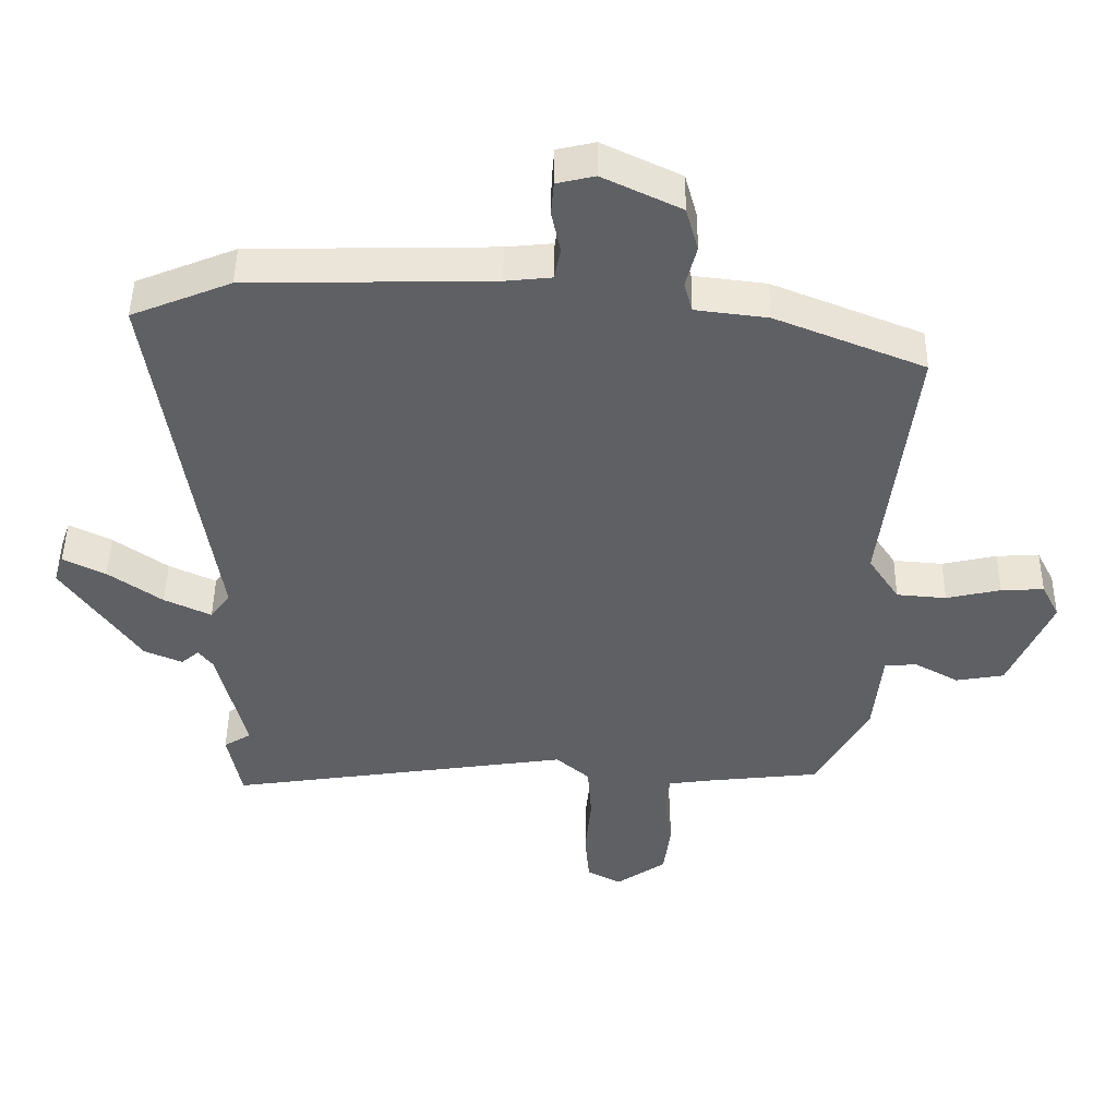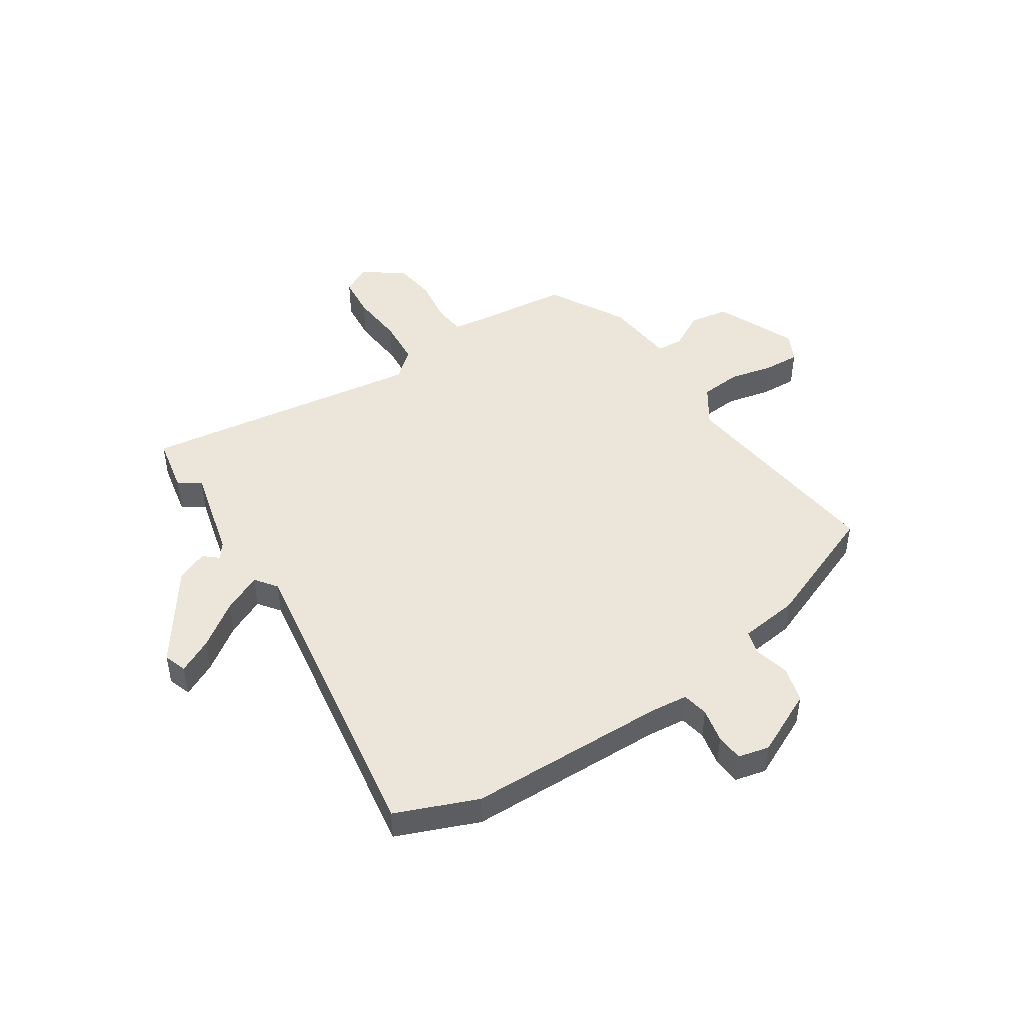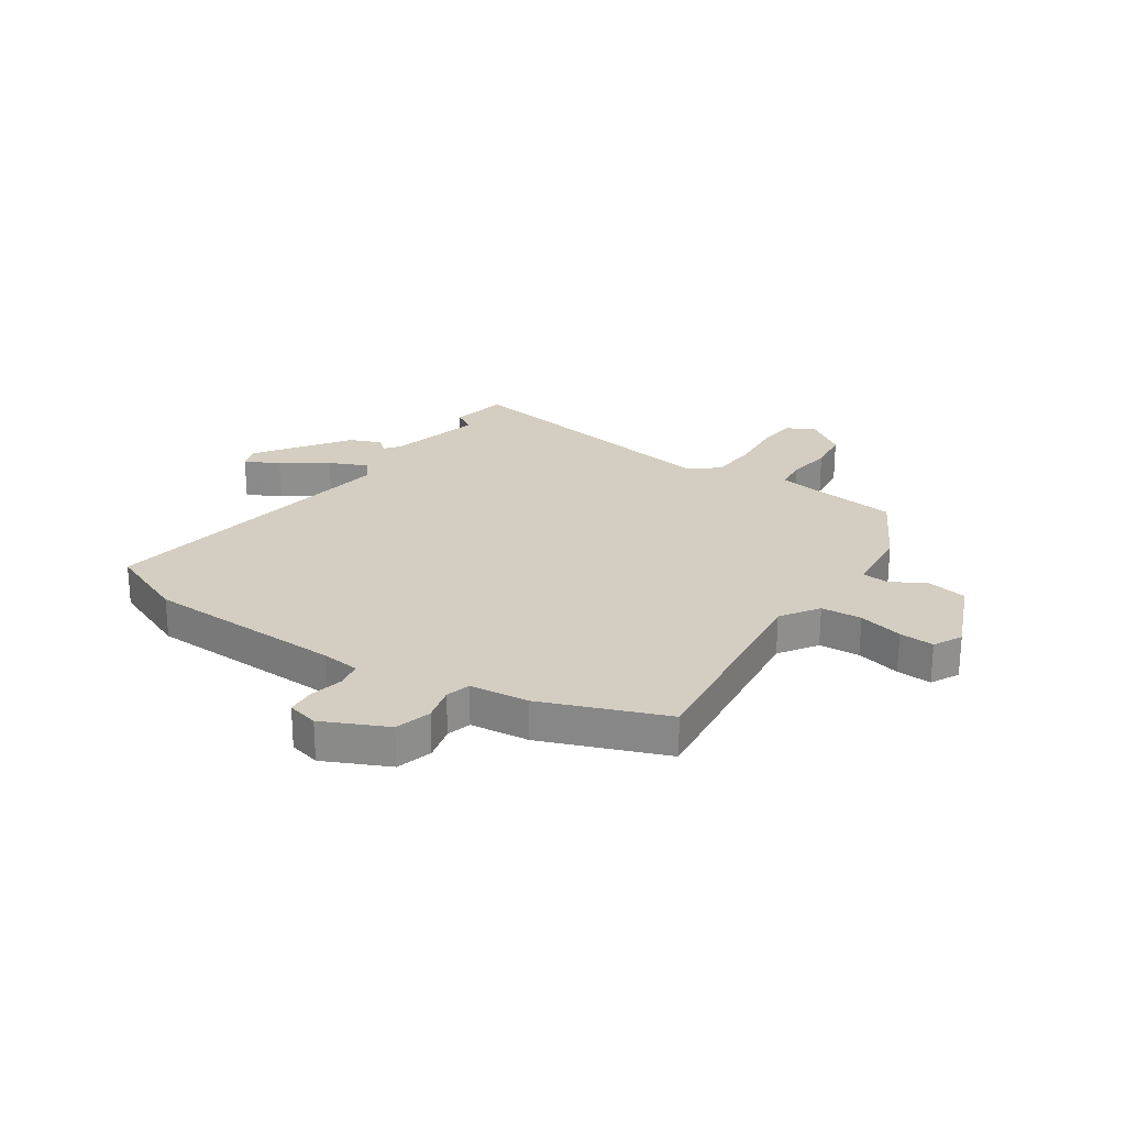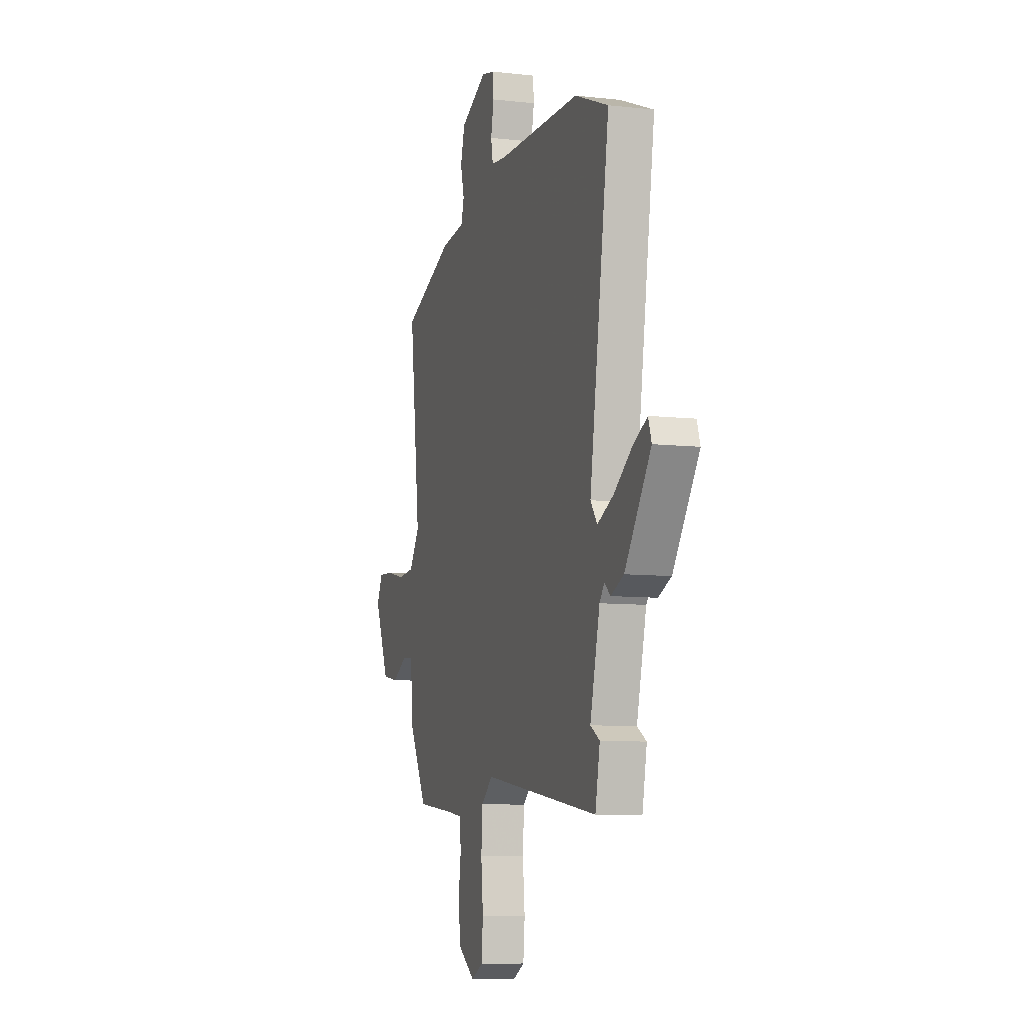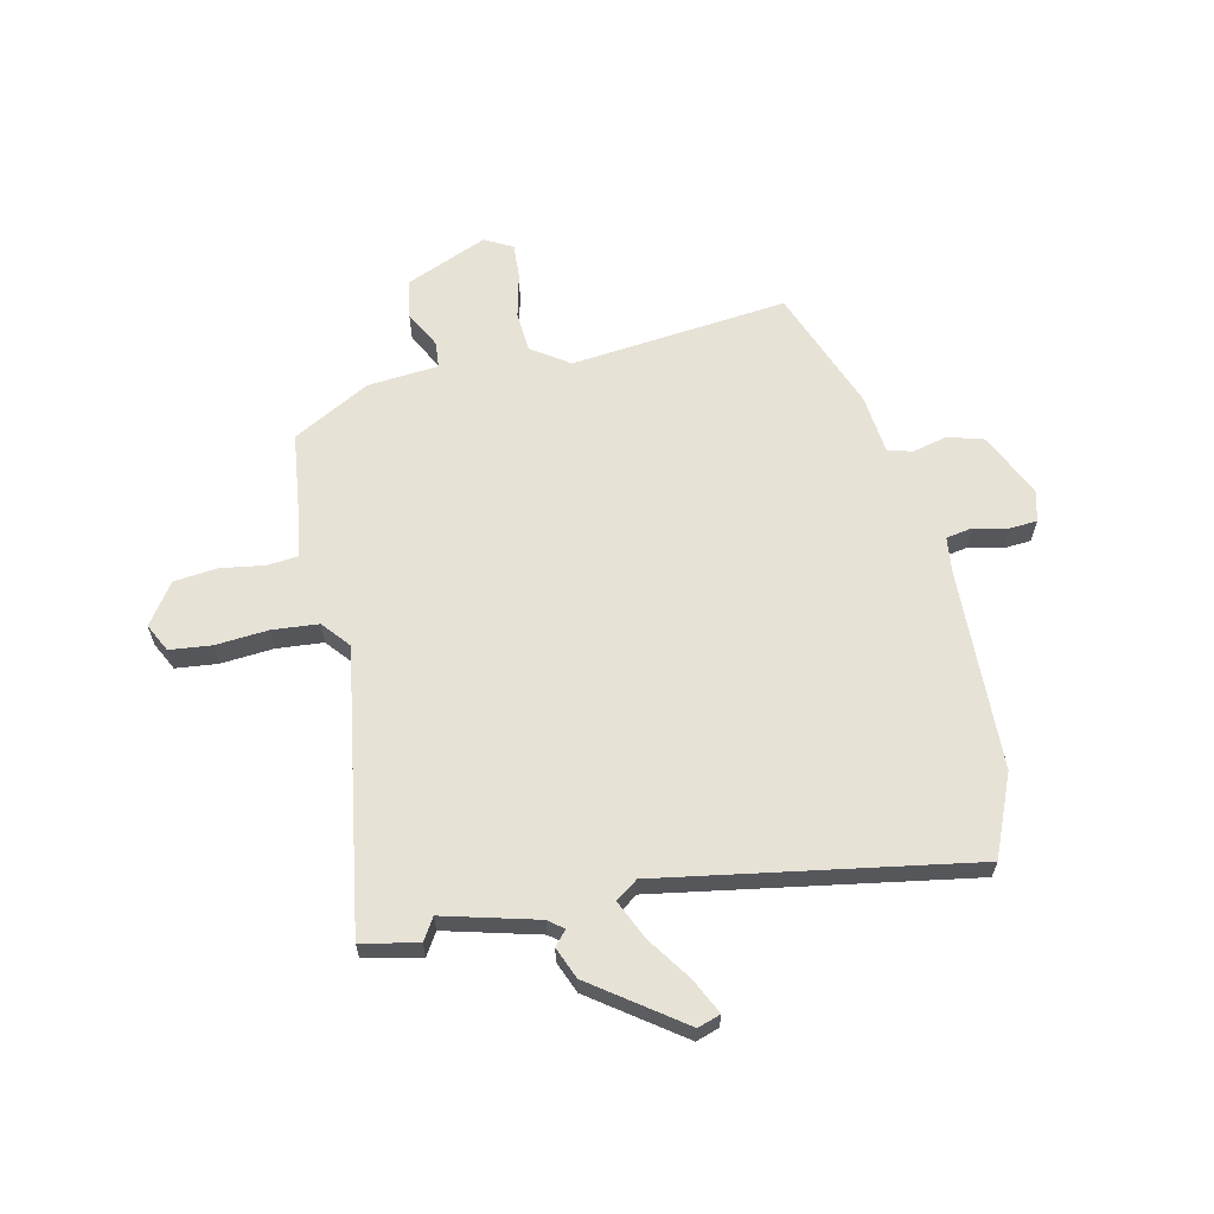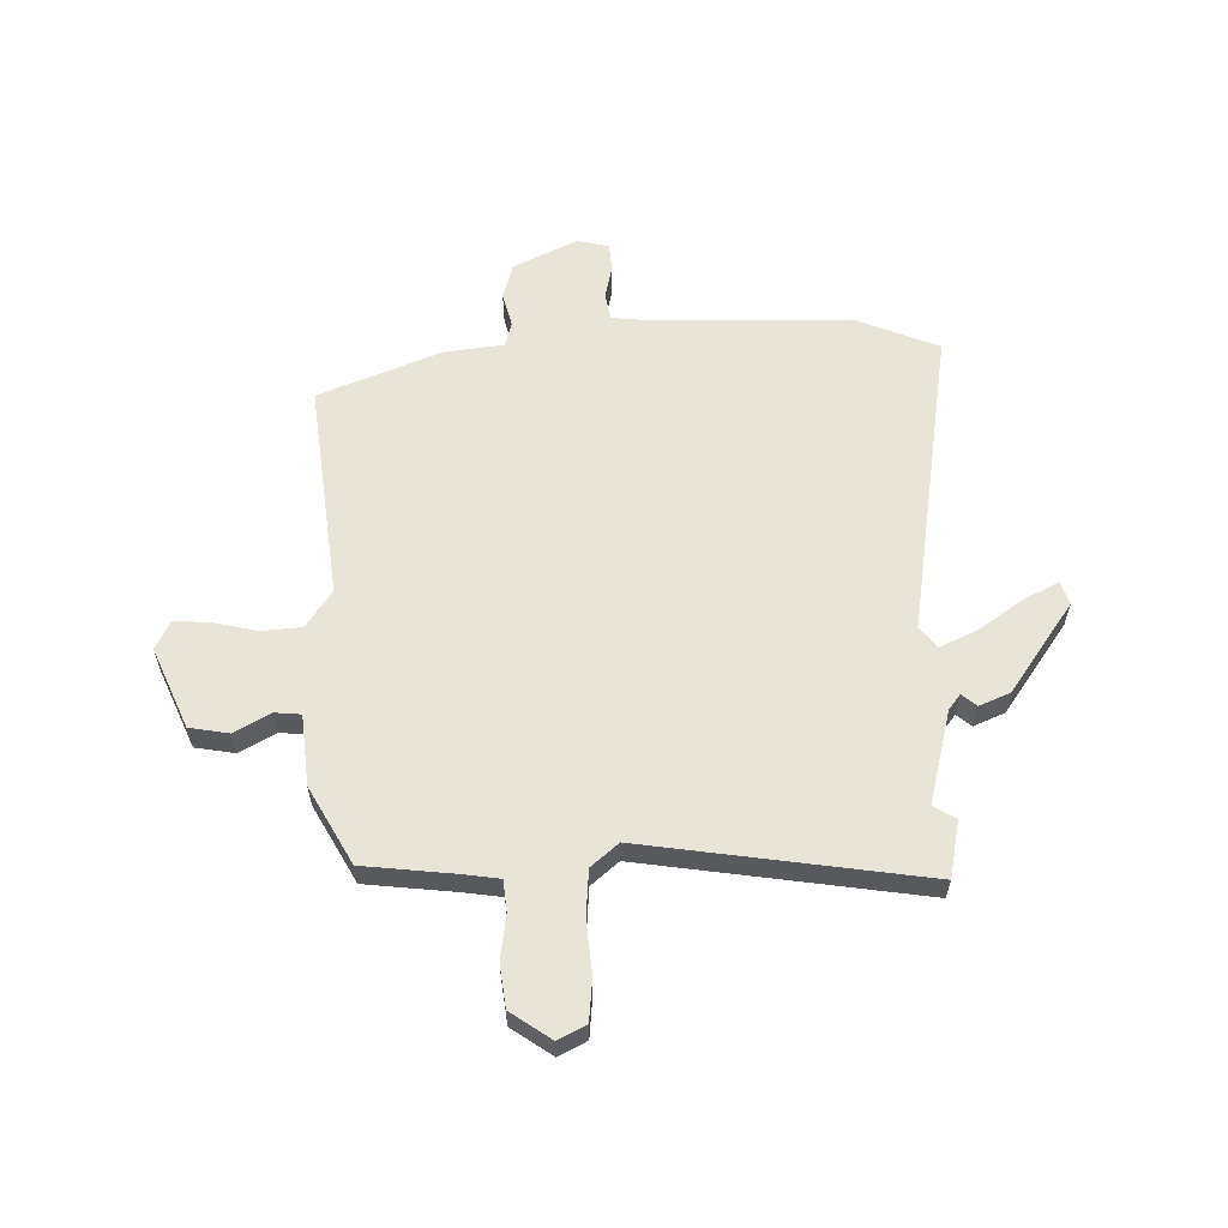
<metadata>
{"format":"obj","ext":"obj","renderer":"f3d","projection":"perspective","resolution":1024,"background":"white","views":[{"elev":46.5,"azim":0.7,"up":"+Z"},{"elev":47.1,"azim":-33.2,"up":"+Y"},{"elev":25.0,"azim":34.4,"up":"+Y"},{"elev":-8.4,"azim":-107.2,"up":"+Z"},{"elev":63.2,"azim":-101.7,"up":"+Y"},{"elev":60.0,"azim":178.9,"up":"+Y"}]}
</metadata>
<code>
v -0.494 0.07 -0.532
v -0.514 0.07 -0.43
v -0.474 0.07 -0.406
v -0.516 0.07 -0.237
v -0.537 0.07 -0.21
v -0.563 0.07 -0.232
v -0.619 0.07 -0.208
v -0.732 0.07 -0.046
v -0.718 0.07 -0.005
v -0.656 0.07 -0.036
v -0.577 0.07 -0.092
v -0.508 0.07 -0.124
v -0.479 0.07 -0.085
v -0.565 0.07 0.474
v -0.419 0.07 0.533
v -0.06 0.07 0.54
v 0.008 0.07 0.547
v 0.017 0.07 0.594
v 0.004 0.07 0.656
v 0.008 0.07 0.705
v 0.064 0.07 0.718
v 0.179 0.07 0.663
v 0.197 0.07 0.598
v 0.181 0.07 0.536
v 0.193 0.07 0.492
v 0.299 0.07 0.479
v 0.519 0.07 0.391
v 0.472 0.07 0.002
v 0.517 0.07 -0.066
v 0.59 0.07 -0.072
v 0.67 0.07 -0.054
v 0.733 0.07 -0.051
v 0.759 0.07 -0.102
v 0.696 0.07 -0.246
v 0.625 0.07 -0.258
v 0.56 0.07 -0.222
v 0.513 0.07 -0.226
v 0.5 0.07 -0.353
v 0.423 0.07 -0.49
v 0.257 0.07 -0.508
v 0.193 0.07 -0.517
v 0.187 0.07 -0.574
v 0.198 0.07 -0.653
v 0.188 0.07 -0.73
v 0.115 0.07 -0.78
v 0.065 0.07 -0.754
v 0.058 0.07 -0.679
v 0.067 0.07 -0.584
v 0.061 0.07 -0.501
v 0.012 0.07 -0.459
v -0.494 0 -0.532
v -0.514 0 -0.43
v -0.474 0 -0.406
v -0.516 0 -0.237
v -0.537 0 -0.21
v -0.563 0 -0.232
v -0.619 0 -0.208
v -0.732 0 -0.046
v -0.718 0 -0.005
v -0.656 0 -0.036
v -0.577 0 -0.092
v -0.508 0 -0.124
v -0.479 0 -0.085
v -0.565 0 0.474
v -0.419 0 0.533
v -0.06 0 0.54
v 0.008 0 0.547
v 0.017 0 0.594
v 0.004 0 0.656
v 0.008 0 0.705
v 0.064 0 0.718
v 0.179 0 0.663
v 0.197 0 0.598
v 0.181 0 0.536
v 0.193 0 0.492
v 0.299 0 0.479
v 0.519 0 0.391
v 0.472 0 0.002
v 0.517 0 -0.066
v 0.59 0 -0.072
v 0.67 0 -0.054
v 0.733 0 -0.051
v 0.759 0 -0.102
v 0.696 0 -0.246
v 0.625 0 -0.258
v 0.56 0 -0.222
v 0.513 0 -0.226
v 0.5 0 -0.353
v 0.423 0 -0.49
v 0.257 0 -0.508
v 0.193 0 -0.517
v 0.187 0 -0.574
v 0.198 0 -0.653
v 0.188 0 -0.73
v 0.115 0 -0.78
v 0.065 0 -0.754
v 0.058 0 -0.679
v 0.067 0 -0.584
v 0.061 0 -0.501
v 0.012 0 -0.459
f 46 47 48
f 45 46 48
f 44 45 48
f 43 44 48
f 42 43 48
f 41 42 48 49
f 40 41 49 50
f 39 40 50
f 38 39 50
f 37 38 50
f 34 35 36
f 33 34 36
f 32 33 36
f 31 32 36
f 30 31 36
f 29 30 36 37
f 1 2 3
f 50 1 3
f 37 50 3
f 29 37 3
f 28 29 3
f 28 3 4
f 27 28 4
f 26 27 4
f 25 26 4
f 22 23 24
f 21 22 24
f 20 21 24
f 19 20 24
f 18 19 24
f 17 18 24 25
f 13 14 15 16
f 25 4 5
f 17 25 5
f 16 17 5
f 13 16 5
f 9 10 11
f 8 9 11
f 7 8 11
f 6 7 11
f 5 6 11
f 5 11 12
f 5 12 13
f 98 97 96
f 98 96 95
f 98 95 94
f 98 94 93
f 98 93 92
f 99 98 92 91
f 100 99 91 90
f 100 90 89
f 100 89 88
f 100 88 87
f 86 85 84
f 86 84 83
f 86 83 82
f 86 82 81
f 86 81 80
f 87 86 80 79
f 53 52 51
f 53 51 100
f 53 100 87
f 53 87 79
f 53 79 78
f 54 53 78
f 54 78 77
f 54 77 76
f 54 76 75
f 74 73 72
f 74 72 71
f 74 71 70
f 74 70 69
f 74 69 68
f 75 74 68 67
f 66 65 64 63
f 55 54 75
f 55 75 67
f 55 67 66
f 55 66 63
f 61 60 59
f 61 59 58
f 61 58 57
f 61 57 56
f 61 56 55
f 62 61 55
f 63 62 55
f 1 51 52 2
f 2 52 53 3
f 3 53 54 4
f 4 54 55 5
f 5 55 56 6
f 6 56 57 7
f 7 57 58 8
f 8 58 59 9
f 9 59 60 10
f 10 60 61 11
f 11 61 62 12
f 12 62 63 13
f 13 63 64 14
f 14 64 65 15
f 15 65 66 16
f 16 66 67 17
f 17 67 68 18
f 18 68 69 19
f 19 69 70 20
f 20 70 71 21
f 21 71 72 22
f 22 72 73 23
f 23 73 74 24
f 24 74 75 25
f 25 75 76 26
f 26 76 77 27
f 27 77 78 28
f 28 78 79 29
f 29 79 80 30
f 30 80 81 31
f 31 81 82 32
f 32 82 83 33
f 33 83 84 34
f 34 84 85 35
f 35 85 86 36
f 36 86 87 37
f 37 87 88 38
f 38 88 89 39
f 39 89 90 40
f 40 90 91 41
f 41 91 92 42
f 42 92 93 43
f 43 93 94 44
f 44 94 95 45
f 45 95 96 46
f 46 96 97 47
f 47 97 98 48
f 48 98 99 49
f 49 99 100 50
f 50 100 51 1

</code>
